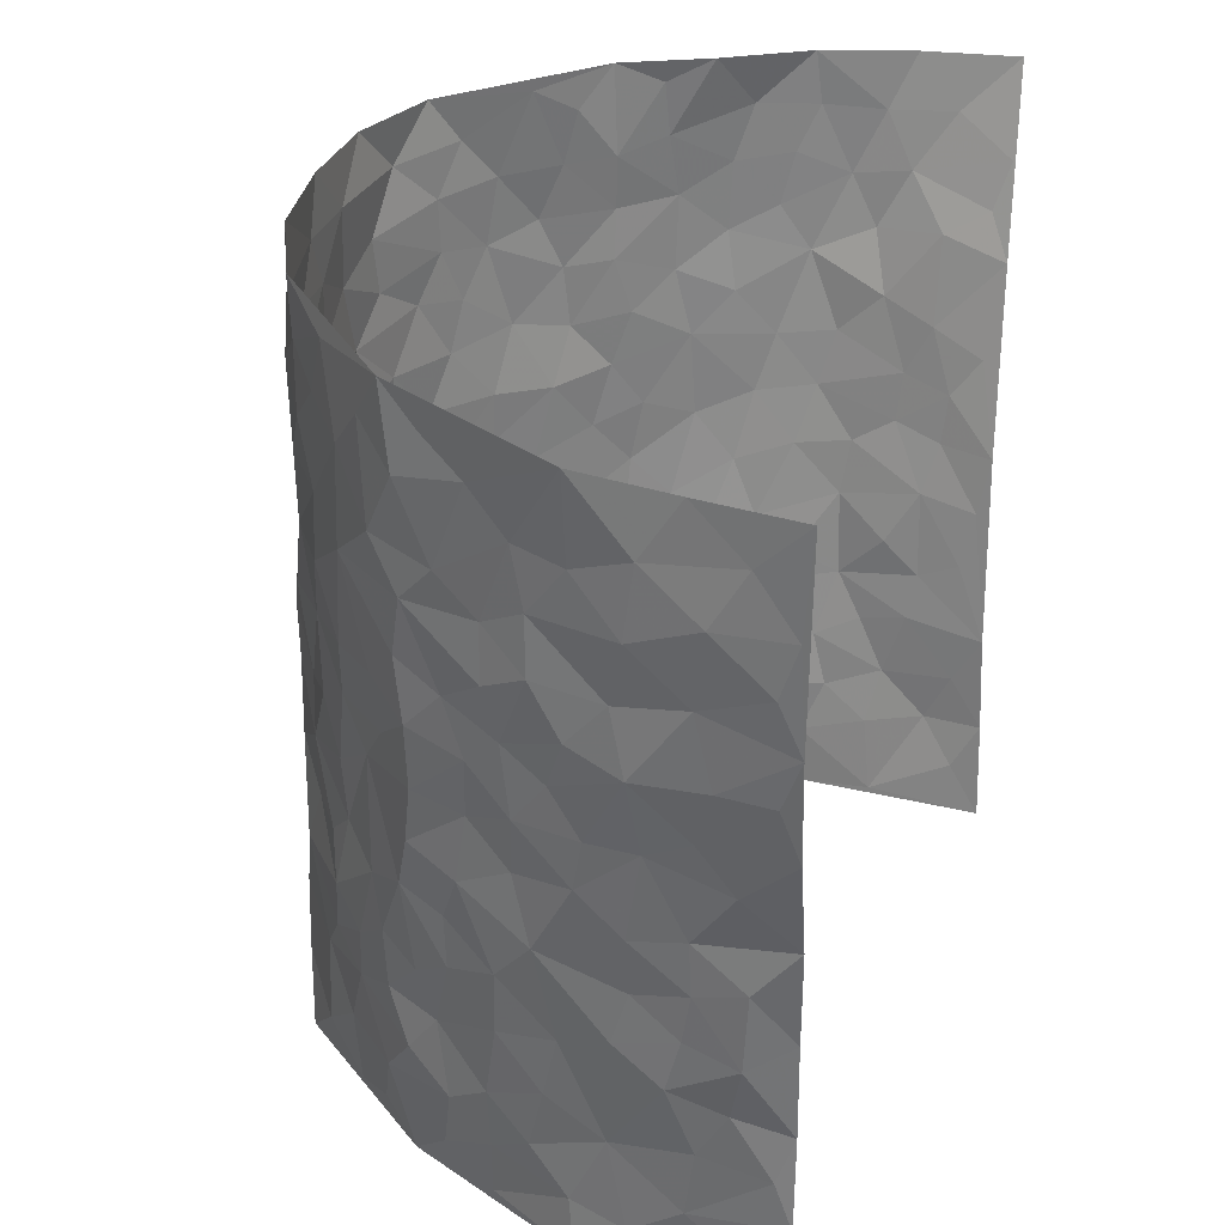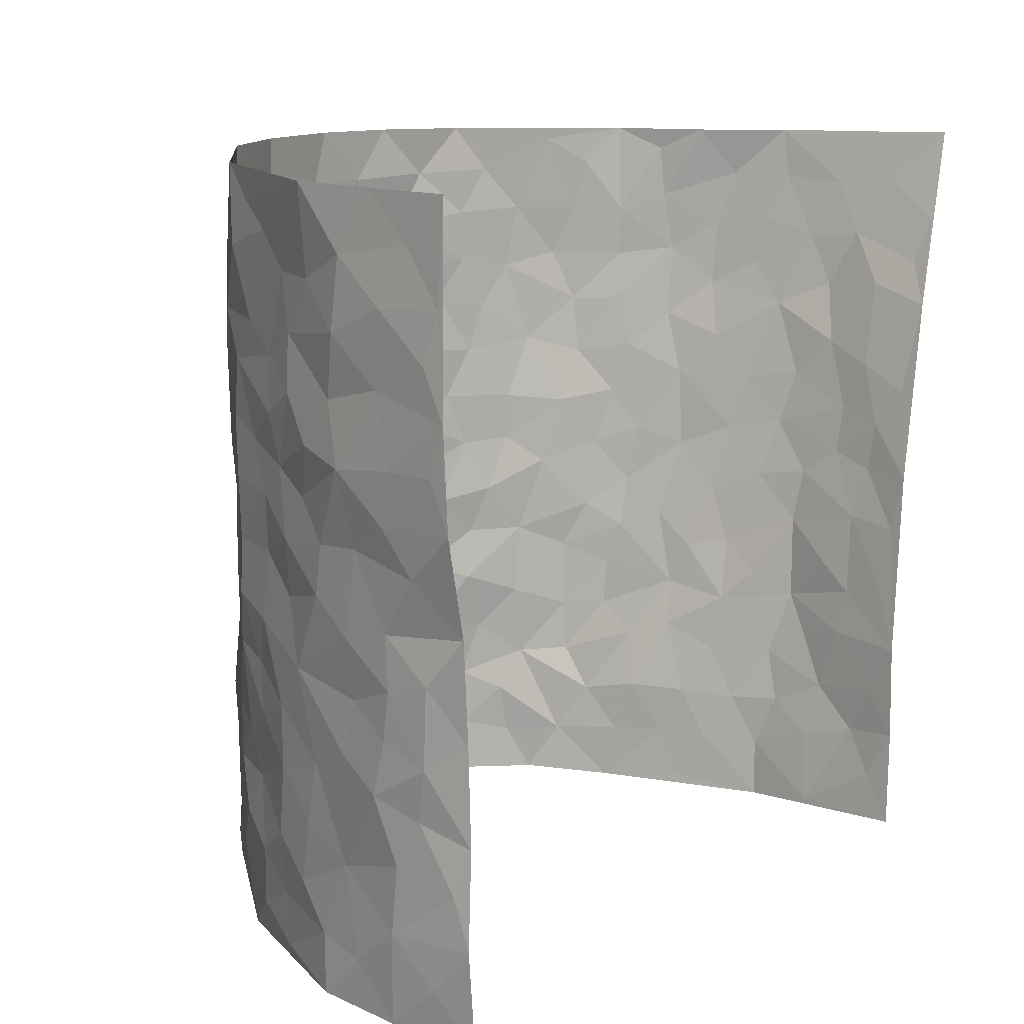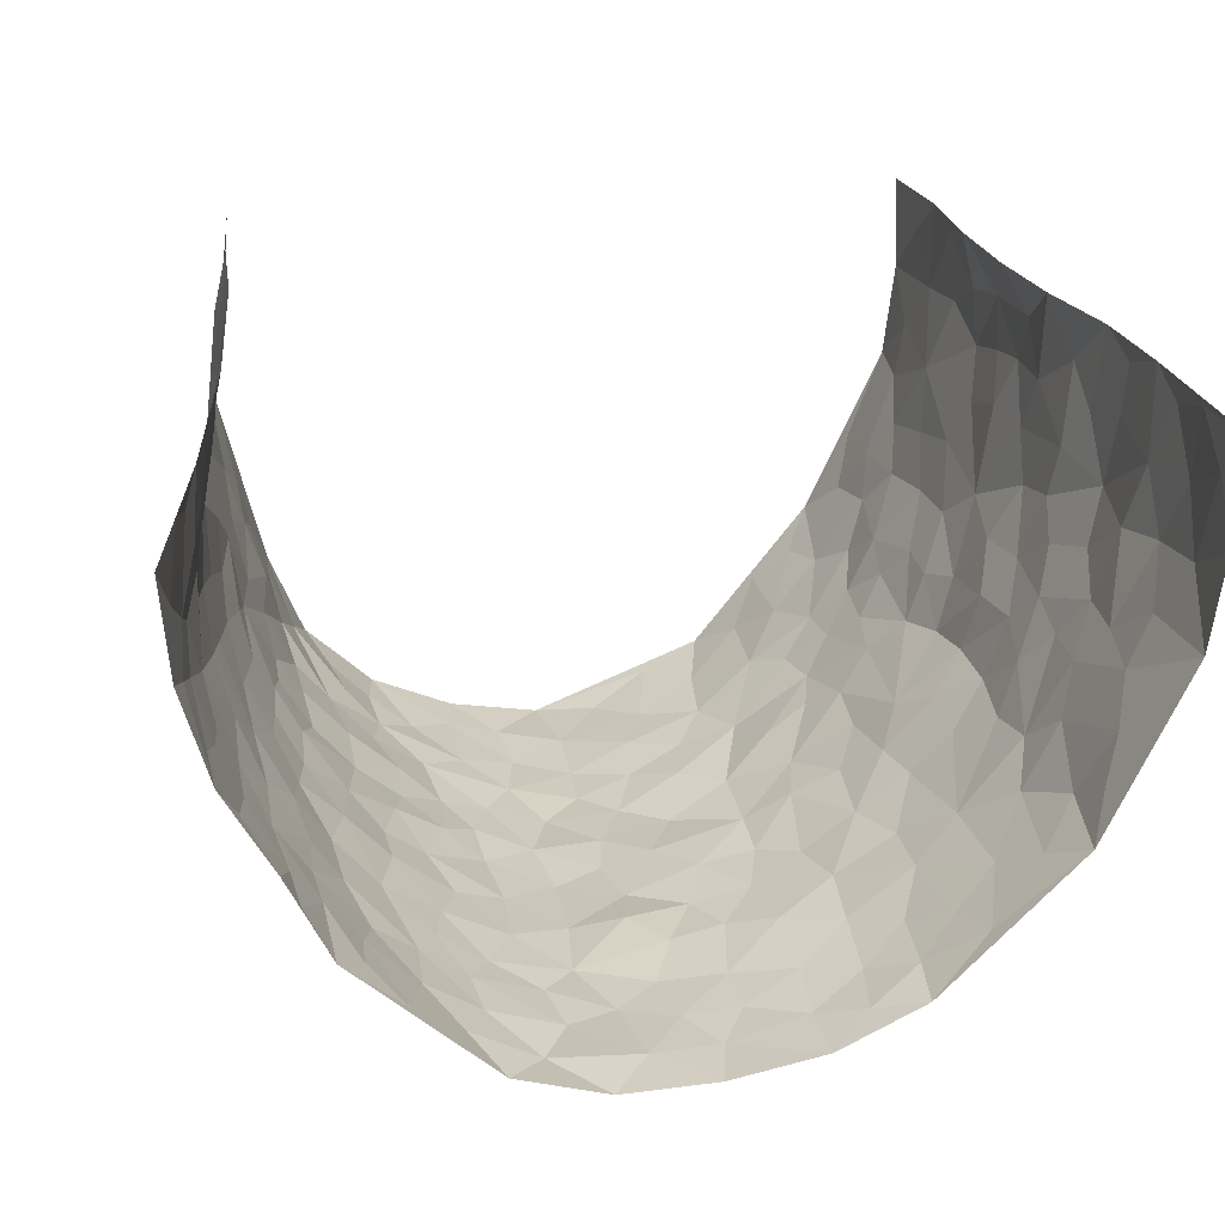
<metadata>
{"format":"obj","ext":"obj","renderer":"f3d","projection":"perspective","resolution":1024,"background":"white","views":[{"elev":32.0,"azim":-72.8,"up":"+Y"},{"elev":12.5,"azim":-51.2,"up":"+Y"},{"elev":25.4,"azim":166.5,"up":"+Z"}]}
</metadata>
<code>
v -0.5007 -0.006425 0.4345
v -0.5504 0.9899 0.4363
v 0.4023 0.02479 0.4568
v 0.5792 1.001 0.4126
v -0.5037 0.3851 0.2532
v -0.5196 0.492 0.4355
v -0.519 0.3492 0.3128
v 0.008563 0.007064 -0.3054
v -0.5056 0.2411 0.4336
v -0.5226 0.3285 0.3778
v -0.4914 -0.004988 0.1881
v -0.5117 0.1175 0.4344
v -0.4825 0.2852 0.1686
v -0.5062 -0.006394 0.3108
v -0.5175 0.2798 0.2951
v -0.3851 -0.002231 -0.03439
v -0.5117 0.1791 0.4129
v -0.2587 0.1672 -0.1817
v -0.5018 0.3141 0.2324
v -0.5126 0.1114 0.3172
v -0.5104 0.05526 0.379
v -0.5004 0.05662 0.2504
v -0.4688 0.1201 0.1306
v -0.4841 0.06832 0.1802
v -0.5151 0.1988 0.3282
v -0.5162 0.261 0.3647
v -0.492 0.1691 0.2257
v -0.4766 0.2028 0.1498
v -0.5212 0.4796 0.3198
v -0.5094 0.3661 0.4332
v -0.5185 0.9898 0.1914
v -0.4124 0.217 0.007476
v 0.2536 0.16 -0.2192
v -0.5514 0.7396 0.4343
v -0.3151 0.3909 -0.1247
v -0.5232 0.7447 0.2377
v -0.5338 0.8231 0.254
v -0.4433 0.4367 0.04715
v -0.4541 0.6001 0.06521
v -0.4083 0.995 -0.02847
v -0.5473 0.6773 0.4116
v -0.4781 0.556 0.1214
v -0.3424 0.7521 -0.1077
v -0.4043 0.2743 -0.01813
v -0.3771 0.2211 -0.06184
v -0.3976 0.1576 -0.03302
v -0.3779 0.633 -0.06461
v -0.3169 0.5577 -0.1225
v 0.1723 0.4767 -0.2619
v -0.2922 0.2204 -0.156
v -0.1969 0.6107 -0.2208
v -0.3279 0.6271 -0.119
v -0.2681 0.058 -0.1832
v -0.4704 0.7046 0.09011
v -0.3346 0.1917 -0.1123
v -0.534 0.6092 0.3268
v -0.02936 0.352 -0.284
v 0.06645 0.3437 -0.2928
v 0.2796 0.4534 -0.1842
v -0.0852 0.5536 -0.2551
v -0.1548 0.5569 -0.2427
v 0.1012 0.6333 -0.2745
v -0.4619 0.3391 0.09299
v -0.506 0.5664 0.2052
v -0.5511 0.8007 0.4066
v -0.4271 0.1234 0.02418
v -0.3063 0.01104 -0.1296
v -0.5111 0.4586 0.2511
v -0.4523 0.1658 0.07734
v -0.4407 0.01273 0.07747
v -0.2255 0.003729 -0.2237
v -0.4433 0.0824 0.07796
v -0.4166 0.04764 0.01331
v -0.351 0.03421 -0.08248
v -0.3698 0.1002 -0.07004
v -0.5412 0.677 0.3459
v -0.5507 0.8649 0.4272
v -0.5014 0.5019 0.1933
v 0.008629 1.002 -0.2602
v -0.532 0.6667 0.2563
v -0.4301 0.3088 0.02891
v -0.4171 0.4566 -0.01761
v 0.01548 0.5742 -0.2749
v -0.03957 0.4861 -0.2687
v 0.01208 0.4234 -0.2828
v -0.1125 0.1316 -0.264
v -0.4419 0.6649 0.03768
v -0.5329 0.5536 0.3708
v -0.5116 0.6834 0.1876
v -0.371 0.2928 -0.06835
v -0.4594 0.2601 0.09138
v -0.4134 0.6842 -0.02358
v -0.1597 0.4859 -0.2393
v -0.2364 0.4363 -0.1934
v -0.4728 0.6431 0.1094
v -0.002393 0.1219 -0.2955
v -0.3476 0.5071 -0.08539
v -0.3024 0.2875 -0.1501
v -0.2161 0.5036 -0.1998
v -0.1656 0.3842 -0.2391
v -0.5447 0.6149 0.435
v -0.4921 0.6159 0.1644
v -0.517 0.5722 0.2692
v -0.3098 0.1087 -0.1362
v -0.4226 0.5285 -0.008816
v -0.4811 0.3992 0.1407
v -0.1153 0.3273 -0.2517
v -0.136 0.2525 -0.2516
v -0.4228 0.6071 -0.01176
v 0.1179 0.7316 -0.2699
v 0.004824 0.2197 -0.2947
v -0.06281 0.2769 -0.2747
v 0.0133 0.2928 -0.2924
v -0.3595 0.3602 -0.08198
v -0.181 0.186 -0.239
v -0.4672 0.4816 0.1167
v -0.4275 0.3755 0.02545
v -0.4013 0.387 -0.03363
v -0.2737 0.5227 -0.1636
v -0.2297 0.3506 -0.1944
v -0.3089 0.4651 -0.1331
v -0.2081 0.2729 -0.2222
v -0.08142 0.4145 -0.2706
v -0.446 0.5258 0.0612
v -0.07981 0.2018 -0.2664
v -0.1962 0.09576 -0.2352
v -0.3391 0.2557 -0.1085
v -0.5244 0.4294 0.3834
v -0.5212 0.412 0.3228
v 0.1011 0.426 -0.2827
v 0.2087 0.2405 -0.2436
v 0.09207 0.5207 -0.284
v 0.02849 0.4919 -0.2825
v 0.1711 0.3956 -0.2601
v 0.4944 0.5011 0.2454
v 0.2166 0.4365 -0.2302
v 0.2525 0.3161 -0.2036
v 0.1671 0.5707 -0.2601
v 0.1315 1.001 -0.2584
v -0.263 0.6185 -0.1702
v 0.3817 0.8794 -0.0994
v 0.4257 0.9976 -0.04895
v -0.2004 0.7809 -0.2135
v -0.0512 0.8672 -0.2593
v -0.2824 0.348 -0.1585
v -0.3797 0.5622 -0.05366
v -0.06412 0.05704 -0.285
v -0.1428 0.02523 -0.2531
v 0.1296 0.005786 -0.2809
v 0.02088 0.8631 -0.2641
v -0.008016 0.7022 -0.2638
v 0.3658 0.197 -0.09984
v 0.3122 0.2914 -0.1577
v 0.4625 0.5257 0.04678
v 0.432 0.5463 -0.01284
v 0.3738 0.1364 -0.06567
v 0.4054 0.229 -0.005618
v 0.366 0.3627 -0.1068
v 0.0319 0.6427 -0.2631
v -0.05067 0.6298 -0.2633
v -0.1346 0.7309 -0.2342
v -0.07751 0.6949 -0.2558
v -0.05273 0.794 -0.2607
v -0.1268 0.6351 -0.2464
v 0.02877 0.7776 -0.2696
v 0.2478 0.9991 -0.2188
v -0.01151 0.9302 -0.2615
v -0.2486 0.8459 -0.1848
v -0.1884 0.8808 -0.2209
v -0.2841 0.7799 -0.1556
v -0.2286 0.9987 -0.1957
v -0.2112 0.6956 -0.2072
v -0.2877 0.6989 -0.1581
v -0.1314 0.8312 -0.2409
v -0.1155 1.001 -0.2438
v 0.2215 0.7479 -0.2312
v 0.1794 0.6698 -0.2492
v 0.3057 0.5963 -0.1673
v 0.2545 0.525 -0.2104
v 0.2615 0.6679 -0.2064
v 0.3834 0.7434 -0.1018
v 0.3332 0.6828 -0.1516
v 0.2789 0.7343 -0.1946
v 0.0768 0.9315 -0.2598
v 0.08682 0.826 -0.2686
v 0.1532 0.8597 -0.2575
v 0.2501 0.8746 -0.2121
v 0.3095 0.7943 -0.1738
v 0.2317 0.5981 -0.2258
v -0.5462 0.8594 0.3367
v -0.4899 0.8097 0.1441
v -0.5392 0.766 0.3245
v -0.5358 0.9897 0.3135
v -0.5447 0.9311 0.378
v -0.5341 0.913 0.266
v -0.5082 0.8778 0.1926
v -0.4583 0.9234 0.07573
v -0.4805 0.8793 0.1271
v -0.4958 0.7391 0.1465
v -0.4401 0.8091 0.03263
v -0.4643 0.7749 0.08904
v -0.4224 0.8969 -0.01308
v -0.3426 0.8761 -0.1033
v -0.4327 0.9554 0.02156
v -0.3946 0.8129 -0.05238
v -0.377 0.9334 -0.06456
v -0.3049 0.9715 -0.1296
v -0.4188 0.7564 -0.0125
v -0.2882 0.9005 -0.1493
v -0.2393 0.9302 -0.1881
v 0.1635 0.7871 -0.2552
v 0.2533 0.8057 -0.2114
v 0.1956 0.9343 -0.2449
v 0.3635 0.8122 -0.1263
v 0.3202 0.8811 -0.1618
v 0.3477 0.9825 -0.1251
v 0.2825 0.9386 -0.1922
v 0.3907 0.9475 -0.08323
v 0.3417 0.4951 -0.1281
v 0.3056 0.5308 -0.1693
v 0.4126 0.6035 -0.04929
v 0.3857 0.6638 -0.09408
v 0.36 0.5886 -0.1084
v 0.3227 0.192 -0.155
v 0.4026 0.3349 -0.04899
v 0.3968 0.5224 -0.0691
v 0.3189 0.3895 -0.1549
v -0.1167 0.9165 -0.2463
v -0.1717 0.9587 -0.221
v 0.294 0.135 -0.1742
v 0.4049 0.01825 0.09073
v 0.2032 0.3365 -0.2472
v 0.2615 0.3873 -0.205
v 0.4247 0.2496 0.05227
v 0.5369 0.9978 0.1706
v 0.4279 0.2727 0.4422
v 0.4253 0.8108 -0.04662
v 0.4881 0.489 0.1721
v 0.4185 0.7455 -0.04696
v 0.4639 0.5175 0.4312
v 0.4497 0.2971 0.134
v 0.4228 0.4676 -0.02672
v 0.4753 0.316 0.2408
v 0.4396 0.4159 0.02279
v 0.3748 0.002992 -0.02892
v 0.0981 0.2562 -0.287
v 0.3829 0.07885 -0.01565
v 0.1417 0.3224 -0.2747
v 0.3654 0.2678 -0.1042
v 0.4497 0.2784 0.3373
v 0.4714 0.4617 0.09695
v 0.4029 0.08554 0.05499
v 0.386 0.4265 -0.07656
v 0.4485 0.3724 0.06895
v 0.2732 0.2357 -0.1991
v 0.3982 0.272 -0.05117
v 0.2559 0.08105 -0.2165
v 0.3294 0.003715 -0.1433
v 0.2403 0.005304 -0.2295
v 0.2029 0.1181 -0.2507
v 0.07655 0.1738 -0.2935
v 0.1497 0.193 -0.2696
v 0.4154 0.1515 0.08651
v 0.4852 0.4274 0.2348
v 0.4577 0.2263 0.215
v 0.4183 0.08523 0.1268
v 0.4672 0.3858 0.1286
v 0.4645 0.3427 0.1804
v 0.4568 0.3392 0.3474
v 0.504 0.5688 0.1956
v 0.4365 0.1502 0.1641
v 0.4485 0.1569 0.2348
v 0.466 0.3773 0.2993
v 0.4488 0.3668 0.4019
v 0.4716 0.4505 0.3422
v 0.4382 0.3132 0.04606
v 0.436 0.1175 0.2935
v 0.3053 0.06558 -0.1689
v 0.3519 0.06985 -0.1049
v 0.07932 0.08191 -0.293
v 0.1486 0.0758 -0.2739
v 0.516 0.7612 0.4222
v 0.4396 0.08535 0.2056
v 0.4372 0.2188 0.1244
v 0.4566 0.442 0.417
v 0.483 0.5197 0.3611
v 0.4625 0.2587 0.2745
v 0.3921 0.1513 0.009681
v 0.4323 0.007896 0.2116
v 0.4135 0.3941 -0.03023
v 0.4157 0.0839 0.4145
v 0.418 0.149 0.4497
v 0.4495 0.1919 0.31
v 0.4354 0.1412 0.3717
v 0.4215 0.02203 0.3067
v 0.4315 0.208 0.405
v 0.4893 0.5554 0.1176
v 0.5027 0.6326 0.1405
v 0.4637 0.6353 0.04003
v 0.5185 0.6957 0.2722
v 0.4938 0.7699 0.07697
v 0.4935 0.638 0.4054
v 0.5151 0.643 0.2158
v 0.503 0.6017 0.3058
v 0.5238 0.7435 0.1762
v 0.4957 0.5371 0.2997
v 0.4901 0.5851 0.3672
v 0.5048 0.6683 0.3391
v 0.4878 0.6918 0.08956
v 0.4602 0.7225 0.01913
v 0.427 0.6736 -0.02685
v 0.5477 0.8539 0.2929
v 0.5253 0.8699 0.1526
v 0.5382 0.7776 0.2538
v 0.5254 0.7848 0.3395
v 0.543 0.8434 0.2196
v 0.5478 0.8811 0.4146
v 0.517 0.8014 0.1362
v 0.5344 0.8191 0.3957
v 0.5377 0.9304 0.1791
v 0.5697 0.9983 0.2892
v 0.4784 0.9968 0.0625
v 0.5557 0.9255 0.2571
v 0.5627 0.9303 0.3433
v 0.51 0.933 0.1035
v 0.4591 0.9001 0.0107
v 0.4234 0.8802 -0.04487
v 0.4553 0.9687 0.005273
v 0.4668 0.8206 0.02089
v 0.4982 0.8595 0.08048
f 29 6 128
f 12 21 20
f 26 10 9
f 55 45 46
f 27 19 15
f 26 9 17
f 101 6 88
f 12 1 21
f 7 15 19
f 125 86 96
f 84 123 85
f 129 29 128
f 25 27 15
f 12 20 17
f 73 75 66
f 22 14 11
f 26 17 25
f 9 12 17
f 25 15 26
f 5 129 7
f 52 146 48
f 55 18 50
f 7 19 5
f 20 27 25
f 124 82 105
f 41 76 34
f 20 14 22
f 14 20 21
f 14 21 1
f 24 22 11
f 24 27 22
f 72 66 69
f 69 32 91
f 70 24 11
f 24 23 27
f 17 20 25
f 27 20 22
f 10 15 7
f 10 26 15
f 23 28 27
f 27 13 19
f 28 23 69
f 13 27 28
f 119 121 94
f 10 7 129
f 6 30 128
f 9 10 30
f 36 192 80
f 80 102 89
f 118 81 44
f 64 103 78
f 115 126 86
f 45 32 46
f 91 63 13
f 129 68 29
f 95 87 54
f 95 54 199
f 202 40 204
f 82 97 105
f 29 88 6
f 18 55 104
f 148 126 71
f 38 82 124
f 50 18 122
f 117 82 38
f 5 19 106
f 82 117 118
f 80 64 102
f 127 45 55
f 194 77 190
f 98 35 114
f 39 124 105
f 127 50 98
f 106 19 13
f 66 75 46
f 39 95 42
f 63 117 38
f 95 89 102
f 101 56 76
f 51 140 99
f 18 53 126
f 62 83 132
f 45 127 90
f 112 113 57
f 103 29 68
f 130 85 58
f 109 39 105
f 35 94 121
f 113 246 58
f 151 165 163
f 120 100 94
f 114 127 98
f 192 190 65
f 95 39 87
f 36 191 37
f 67 104 74
f 56 101 88
f 13 63 106
f 192 34 76
f 268 241 243
f 108 115 125
f 93 84 60
f 133 84 85
f 156 288 157
f 101 76 41
f 80 103 64
f 105 97 146
f 99 61 51
f 92 109 47
f 125 96 111
f 158 227 153
f 75 104 55
f 69 66 32
f 81 91 32
f 106 78 68
f 42 64 78
f 77 34 65
f 24 70 72
f 75 73 16
f 16 71 67
f 2 34 77
f 13 28 91
f 103 56 88
f 56 80 76
f 72 69 23
f 11 16 70
f 16 73 70
f 16 67 74
f 115 18 126
f 24 72 23
f 73 72 70
f 16 74 75
f 72 73 66
f 32 45 44
f 84 83 60
f 66 46 32
f 78 106 116
f 117 63 81
f 67 53 104
f 103 68 78
f 69 91 28
f 36 80 89
f 106 38 116
f 106 68 5
f 81 118 117
f 62 132 138
f 32 44 81
f 53 67 71
f 57 58 85
f 123 100 107
f 93 60 61
f 33 230 224
f 8 96 147
f 132 133 130
f 140 48 119
f 93 100 123
f 122 98 50
f 164 60 160
f 53 71 126
f 125 112 108
f 193 194 195
f 75 55 46
f 63 91 81
f 56 103 80
f 196 198 31
f 18 104 53
f 121 48 97
f 38 106 63
f 118 97 82
f 97 35 121
f 51 172 140
f 130 134 49
f 87 39 109
f 288 252 263
f 97 114 35
f 47 43 92
f 57 113 58
f 248 130 58
f 34 101 41
f 114 90 127
f 116 124 42
f 145 94 35
f 118 114 97
f 167 79 175
f 98 145 35
f 85 123 57
f 43 47 52
f 199 36 89
f 42 78 116
f 159 83 62
f 88 29 103
f 74 104 75
f 118 44 90
f 173 140 172
f 42 95 102
f 190 192 37
f 65 190 77
f 89 95 199
f 125 111 112
f 92 87 109
f 18 115 122
f 177 180 176
f 112 57 107
f 109 105 146
f 93 94 100
f 285 286 275
f 96 86 147
f 137 232 131
f 57 123 107
f 87 92 208
f 49 134 136
f 132 130 49
f 161 164 162
f 50 127 55
f 122 108 107
f 122 107 100
f 48 140 52
f 118 90 114
f 99 119 94
f 123 84 93
f 36 37 192
f 48 121 119
f 120 122 100
f 39 42 124
f 38 124 116
f 248 58 246
f 44 45 90
f 98 122 120
f 146 52 47
f 94 93 99
f 168 209 170
f 212 183 188
f 202 197 200
f 42 102 64
f 107 108 112
f 99 93 61
f 8 280 96
f 112 111 113
f 125 115 86
f 115 108 122
f 128 30 10
f 5 68 129
f 10 129 128
f 132 49 138
f 83 84 133
f 130 133 85
f 83 133 132
f 248 134 130
f 156 152 224
f 151 110 165
f 212 186 211
f 153 224 249
f 254 251 244
f 246 261 262
f 225 158 249
f 49 136 179
f 185 184 150
f 214 188 181
f 181 188 182
f 161 163 174
f 143 170 172
f 110 211 185
f 184 79 167
f 174 228 169
f 62 110 159
f 163 150 144
f 210 169 229
f 170 143 168
f 176 211 110
f 98 120 145
f 94 145 120
f 48 146 97
f 109 146 47
f 148 86 126
f 147 86 148
f 71 8 148
f 8 147 148
f 244 276 254
f 232 136 134
f 174 143 161
f 60 83 160
f 163 162 151
f 159 160 83
f 261 281 262
f 259 281 149
f 219 220 59
f 246 113 111
f 33 255 131
f 157 256 152
f 137 255 153
f 230 278 279
f 262 260 33
f 154 155 242
f 131 255 137
f 248 131 232
f 281 280 149
f 259 258 278
f 220 179 59
f 159 151 160
f 162 160 151
f 164 61 60
f 228 174 144
f 144 174 163
f 159 110 151
f 161 172 164
f 186 184 185
f 161 162 163
f 61 164 51
f 160 162 164
f 187 217 213
f 150 163 165
f 205 202 200
f 79 184 139
f 170 43 173
f 174 169 143
f 161 143 172
f 167 144 150
f 176 180 183
f 172 170 173
f 223 226 221
f 185 150 165
f 99 140 119
f 207 206 203
f 172 51 164
f 43 52 173
f 173 52 140
f 167 175 228
f 228 229 169
f 210 168 169
f 177 110 62
f 189 138 179
f 62 138 177
f 136 232 233
f 181 182 222
f 150 184 167
f 178 180 189
f 49 179 138
f 177 138 189
f 180 178 182
f 178 179 220
f 307 308 304
f 222 223 221
f 215 187 188
f 176 183 212
f 187 213 186
f 214 215 188
f 185 211 186
f 237 181 239
f 182 188 183
f 110 185 165
f 216 215 141
f 211 176 212
f 182 183 180
f 176 110 177
f 213 184 186
f 178 189 179
f 177 189 180
f 195 190 37
f 197 198 200
f 195 194 190
f 34 192 65
f 80 192 76
f 37 196 195
f 194 2 77
f 193 2 194
f 196 37 191
f 31 193 195
f 198 196 191
f 31 195 196
f 199 201 191
f 197 204 31
f 198 191 201
f 31 198 197
f 201 199 54
f 36 199 191
f 54 208 201
f 208 43 205
f 208 54 87
f 198 201 200
f 206 205 203
f 43 170 203
f 210 207 209
f 40 202 206
f 31 204 40
f 197 202 204
f 208 205 200
f 43 203 205
f 205 206 202
f 203 209 207
f 171 40 207
f 40 206 207
f 208 200 201
f 43 208 92
f 170 209 203
f 168 143 169
f 207 210 171
f 168 210 209
f 188 187 212
f 212 187 186
f 166 139 213
f 184 213 139
f 237 214 181
f 215 214 141
f 216 141 218
f 213 217 166
f 142 166 216
f 217 216 166
f 187 215 217
f 216 217 215
f 237 141 214
f 142 216 218
f 223 222 182
f 179 136 59
f 223 220 219
f 267 238 251
f 237 327 141
f 223 182 178
f 158 290 253
f 220 223 178
f 59 233 227
f 233 59 136
f 248 246 131
f 153 249 158
f 251 254 267
f 223 219 226
f 111 261 246
f 297 251 238
f 276 256 157
f 167 228 144
f 229 228 175
f 175 171 229
f 229 171 210
f 260 257 33
f 265 271 272
f 266 289 283
f 269 243 250
f 249 224 152
f 266 283 271
f 227 233 137
f 253 227 158
f 325 313 320
f 135 264 275
f 310 329 239
f 270 298 297
f 249 256 225
f 275 273 269
f 311 222 221
f 155 154 299
f 234 276 157
f 310 311 299
f 222 239 181
f 221 226 155
f 266 263 252
f 242 290 244
f 264 273 275
f 273 264 243
f 242 244 154
f 276 290 225
f 288 234 157
f 240 282 302
f 275 286 306
f 225 290 158
f 234 263 284
f 241 254 276
f 233 232 137
f 137 153 227
f 264 135 238
f 244 251 154
f 260 259 257
f 227 253 219
f 33 224 255
f 154 297 299
f 240 302 307
f 297 154 251
f 264 268 243
f 253 226 219
f 271 284 263
f 277 294 293
f 290 242 253
f 241 234 284
f 59 227 219
f 242 155 226
f 252 245 231
f 157 152 156
f 257 230 33
f 152 256 249
f 278 230 257
f 262 33 131
f 224 153 255
f 259 278 257
f 134 248 232
f 230 279 224
f 96 261 111
f 261 96 280
f 280 281 261
f 246 262 131
f 252 247 245
f 268 267 241
f 283 277 272
f 288 247 252
f 275 274 285
f 295 291 294
f 267 268 264
f 263 234 288
f 309 310 299
f 290 276 244
f 283 272 271
f 267 254 241
f 265 243 241
f 236 240 285
f 297 238 270
f 303 305 298
f 241 276 234
f 221 155 299
f 272 277 293
f 250 243 287
f 286 285 240
f 284 271 265
f 271 263 266
f 295 3 291
f 225 256 276
f 241 284 265
f 289 266 231
f 3 292 291
f 321 235 323
f 293 294 296
f 279 278 258
f 245 279 258
f 279 156 224
f 260 281 259
f 280 8 149
f 262 281 260
f 231 266 252
f 267 264 238
f 306 304 270
f 283 289 295
f 243 269 273
f 236 269 250
f 294 292 296
f 274 236 285
f 269 274 275
f 250 287 293
f 245 289 231
f 236 274 269
f 156 279 247
f 242 226 253
f 247 279 245
f 243 265 287
f 288 156 247
f 265 272 293
f 296 292 236
f 293 287 265
f 295 294 277
f 277 283 295
f 236 250 296
f 289 3 295
f 292 294 291
f 293 296 250
f 300 304 308
f 325 320 235
f 329 330 326
f 270 304 303
f 270 303 298
f 309 305 301
f 135 306 270
f 299 297 298
f 298 309 299
f 238 135 270
f 300 314 305
f 303 300 305
f 304 306 307
f 300 303 304
f 282 319 315
f 322 325 235
f 275 306 135
f 307 306 286
f 240 307 286
f 308 307 302
f 302 282 308
f 308 282 315
f 305 309 298
f 310 309 301
f 310 301 329
f 310 239 311
f 222 311 239
f 299 311 221
f 319 312 315
f 312 323 316
f 301 305 318
f 305 314 316
f 300 308 315
f 316 314 312
f 312 314 315
f 315 314 300
f 323 312 324
f 316 313 318
f 282 4 317
f 330 313 325
f 4 321 324
f 235 320 323
f 282 317 319
f 312 319 317
f 326 325 322
f 316 320 313
f 316 318 305
f 142 218 327
f 327 218 141
f 316 323 320
f 324 312 317
f 4 324 317
f 321 323 324
f 318 313 330
f 328 326 322
f 326 327 329
f 329 327 237
f 326 328 327
f 322 142 328
f 327 328 142
f 329 237 239
f 301 318 330
f 326 330 325
f 330 329 301

</code>
